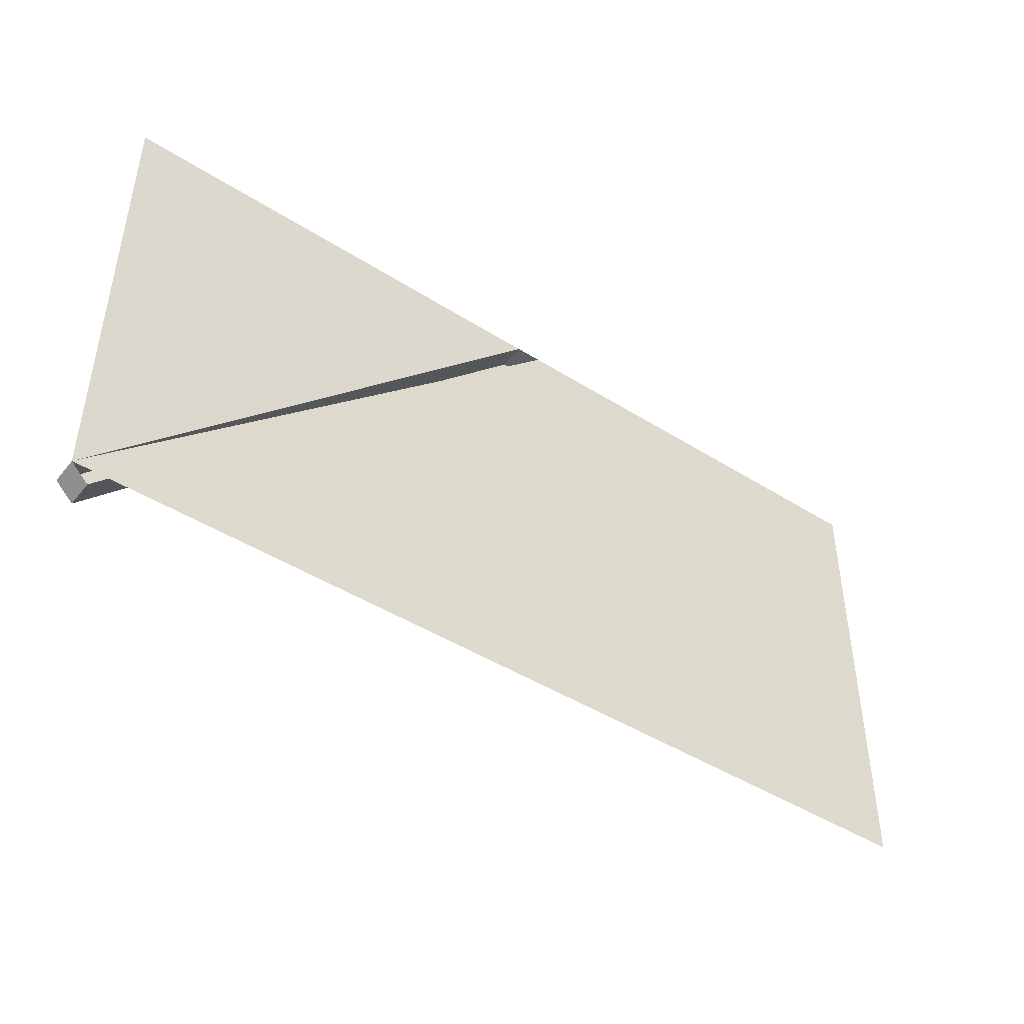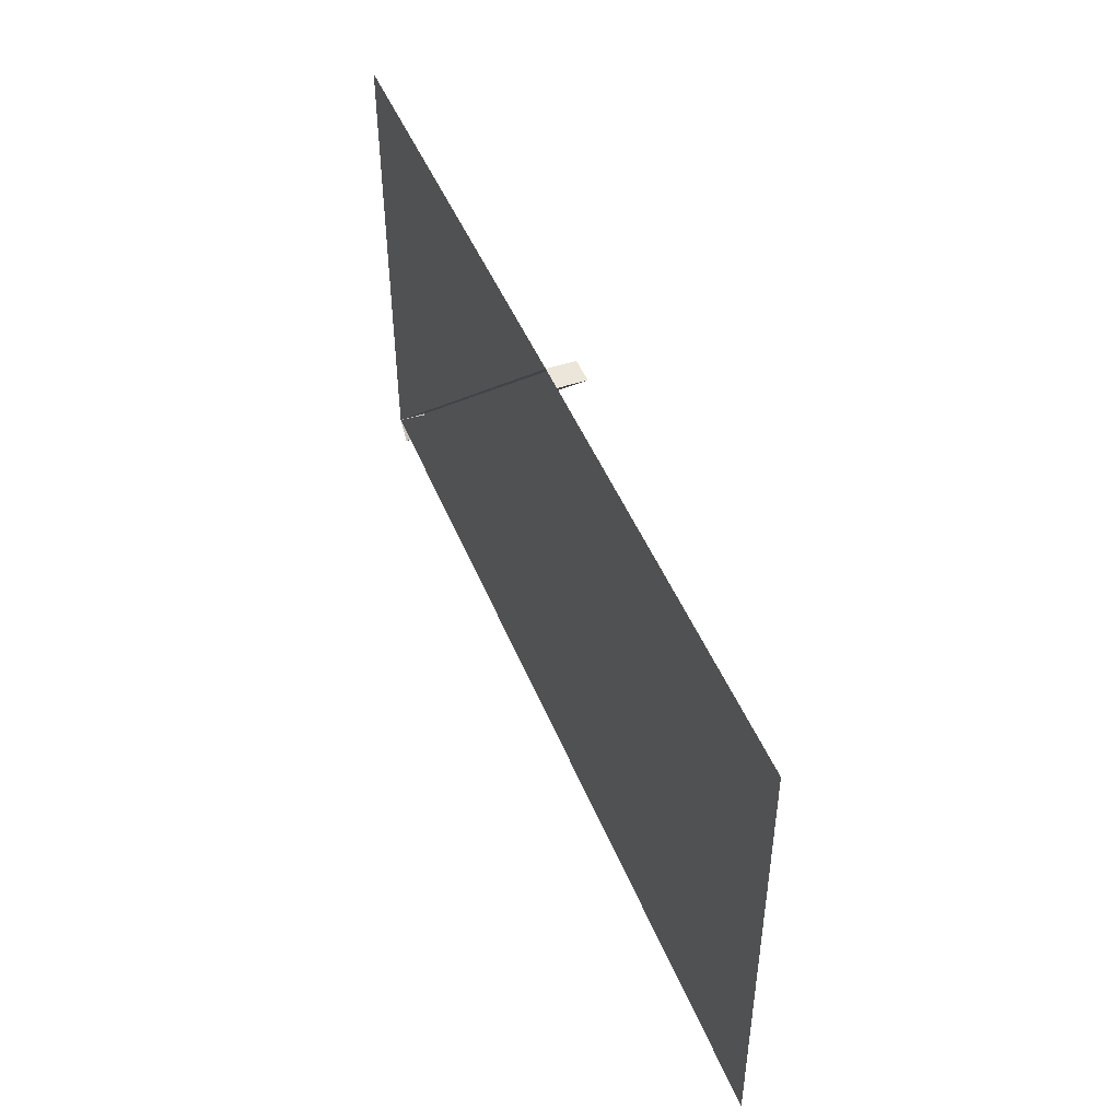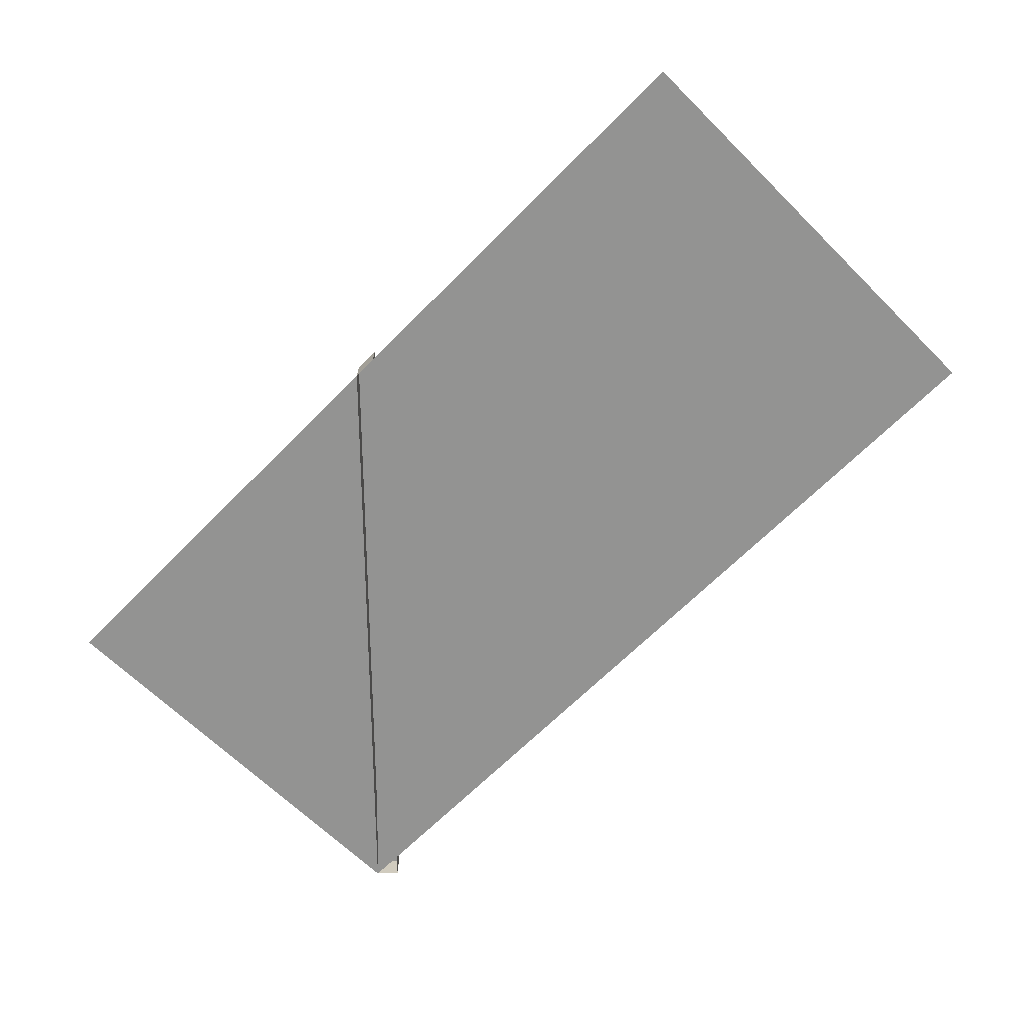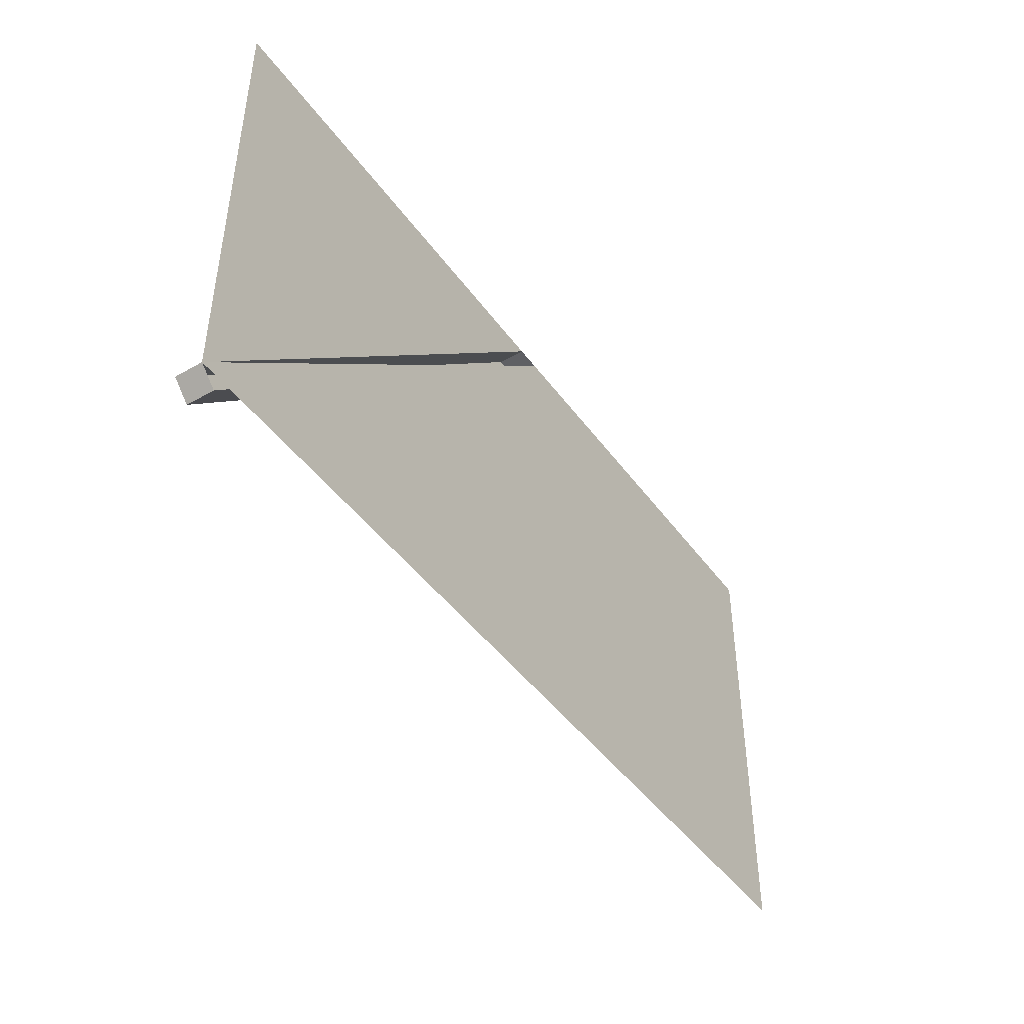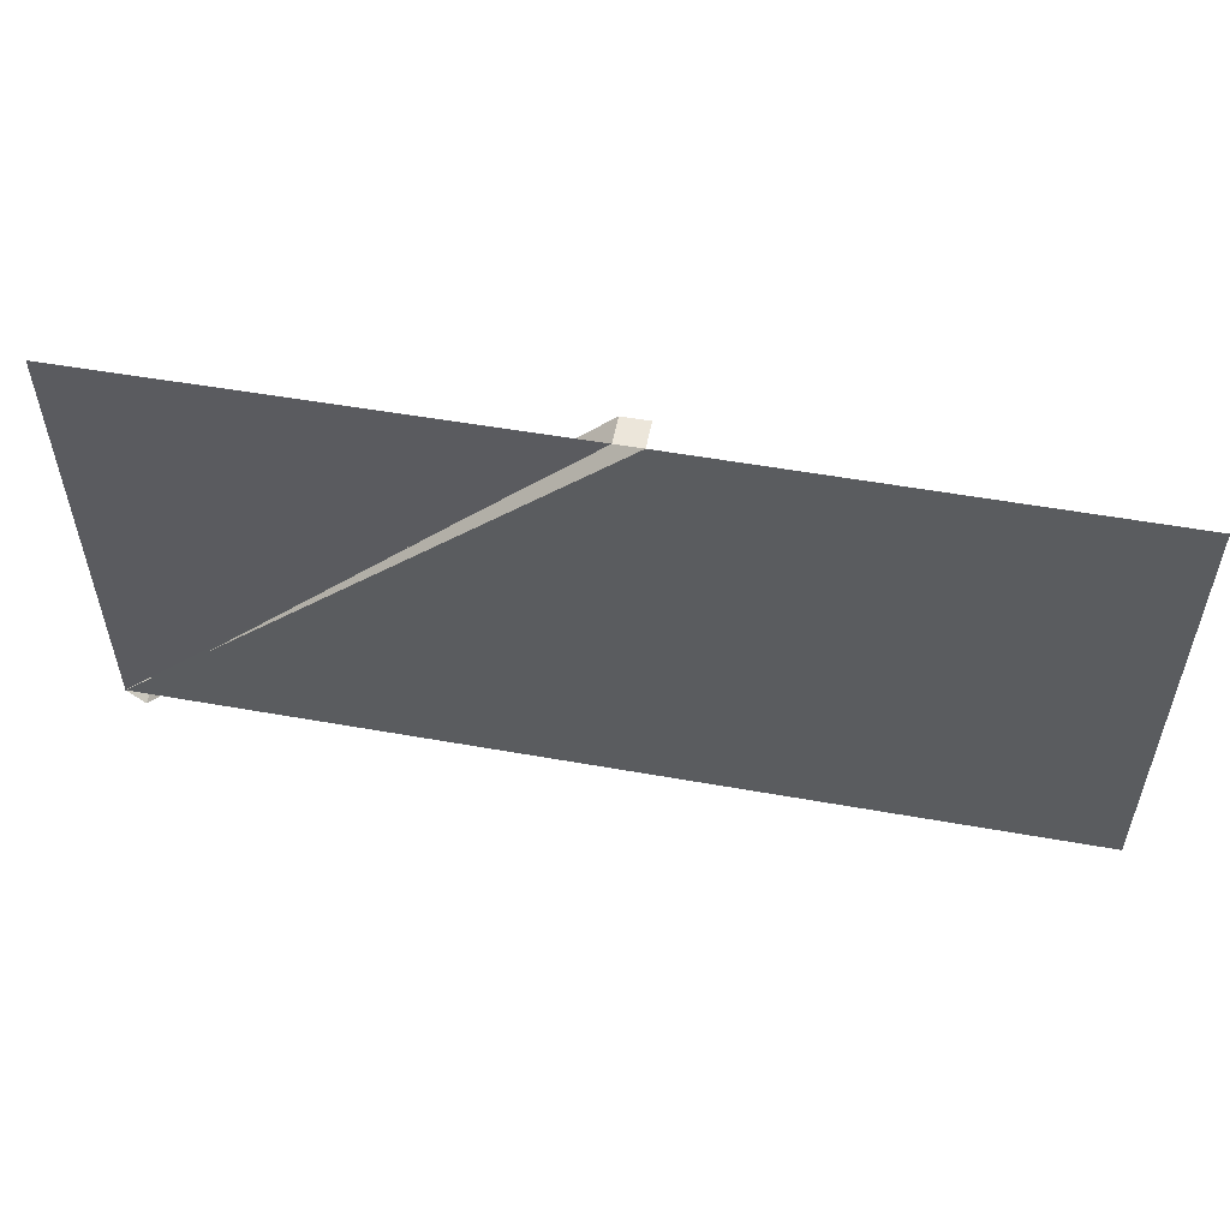
<metadata>
{"format":"obj","ext":"obj","renderer":"f3d","projection":"perspective","resolution":1024,"background":"white","views":[{"elev":-44.8,"azim":-36.3,"up":"+Z"},{"elev":46.8,"azim":68.7,"up":"+Z"},{"elev":-66.6,"azim":45.3,"up":"+Y"},{"elev":-44.8,"azim":-56.4,"up":"+Z"},{"elev":54.4,"azim":10.7,"up":"+Z"}]}
</metadata>
<code>
o SideWalkDiagonalMarginSmallRight
v 0.0938 0 -2.594
v 0.0938 0.15 -2.594
v -0 0.15 -2.5
v -0 0 -2.5
v 0.0938 0.15 -2.594
v 2.5 0.15 0
v 2.641 0.15 0
v 0.0938 0.15 -2.594
v 2.641 0.15 0
v 2.641 0 0
v 5 0 -2.5
v 2.641 0.15 0
v 2.5 0.15 0
v 5 0 0
v 2.5 0 0
v 2.5 0.15 0
v 0 -0.01037 0
v -0 0.15 -2.5
v -0 0.15 -2.5
v 0.0938 0 -2.594
v -0 0 -2.5
v -0 0 -2.5
v -0 0 -2.5
v 2.5 0 0
v 2.5 0 0
v 2.641 0 0
v 2.641 0 0
f 16 8 18
f 26 5 9
f 19 25 13
f 6 27 7
f 1 3 2
f 11 10 14
f 17 24 4
f 16 12 8
f 26 20 5
f 19 21 25
f 6 15 27
f 1 22 3
f 11 23 10

</code>
